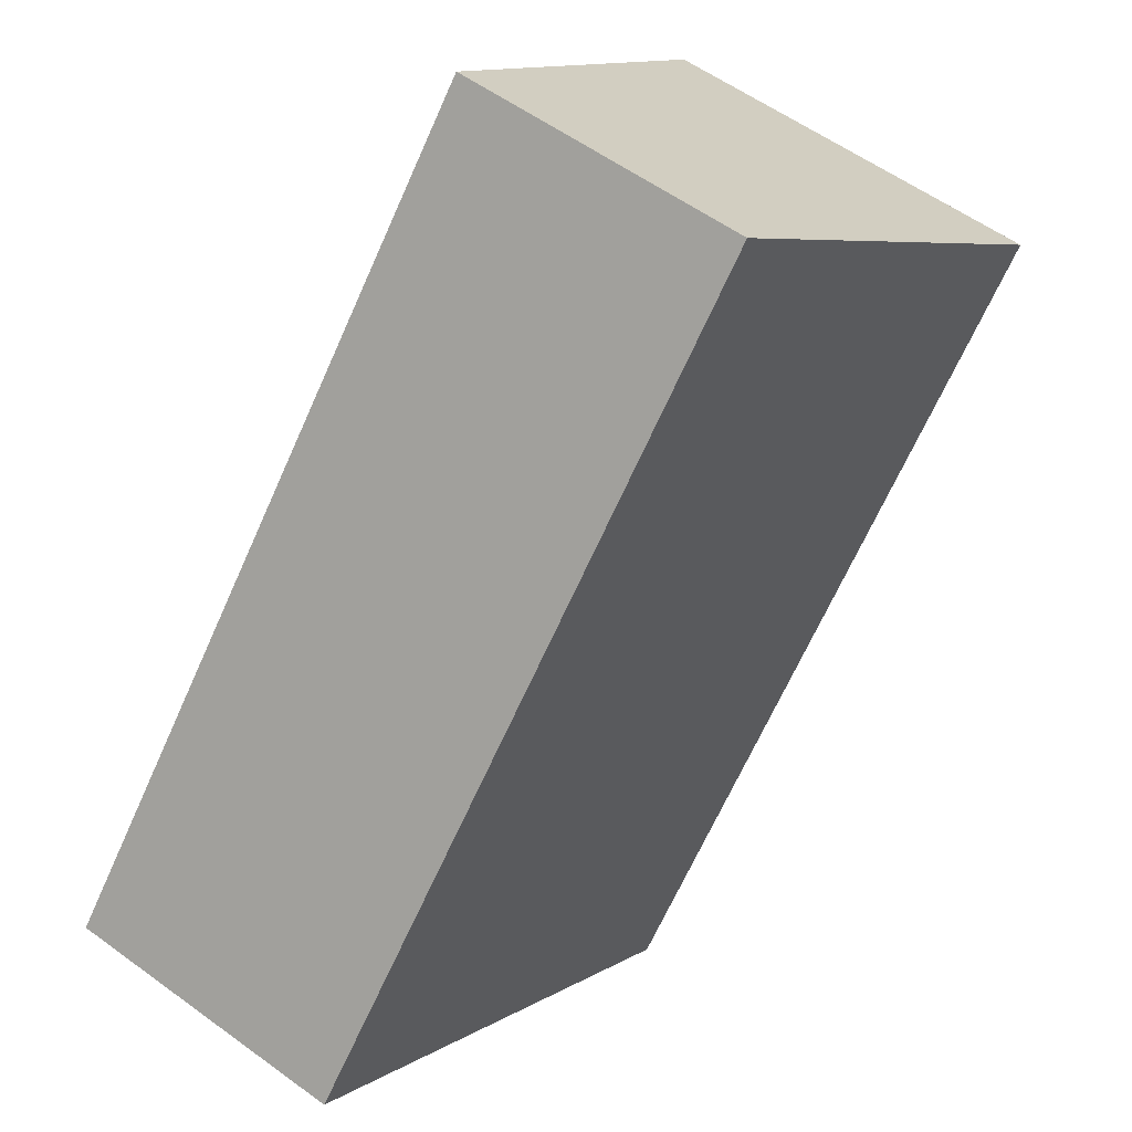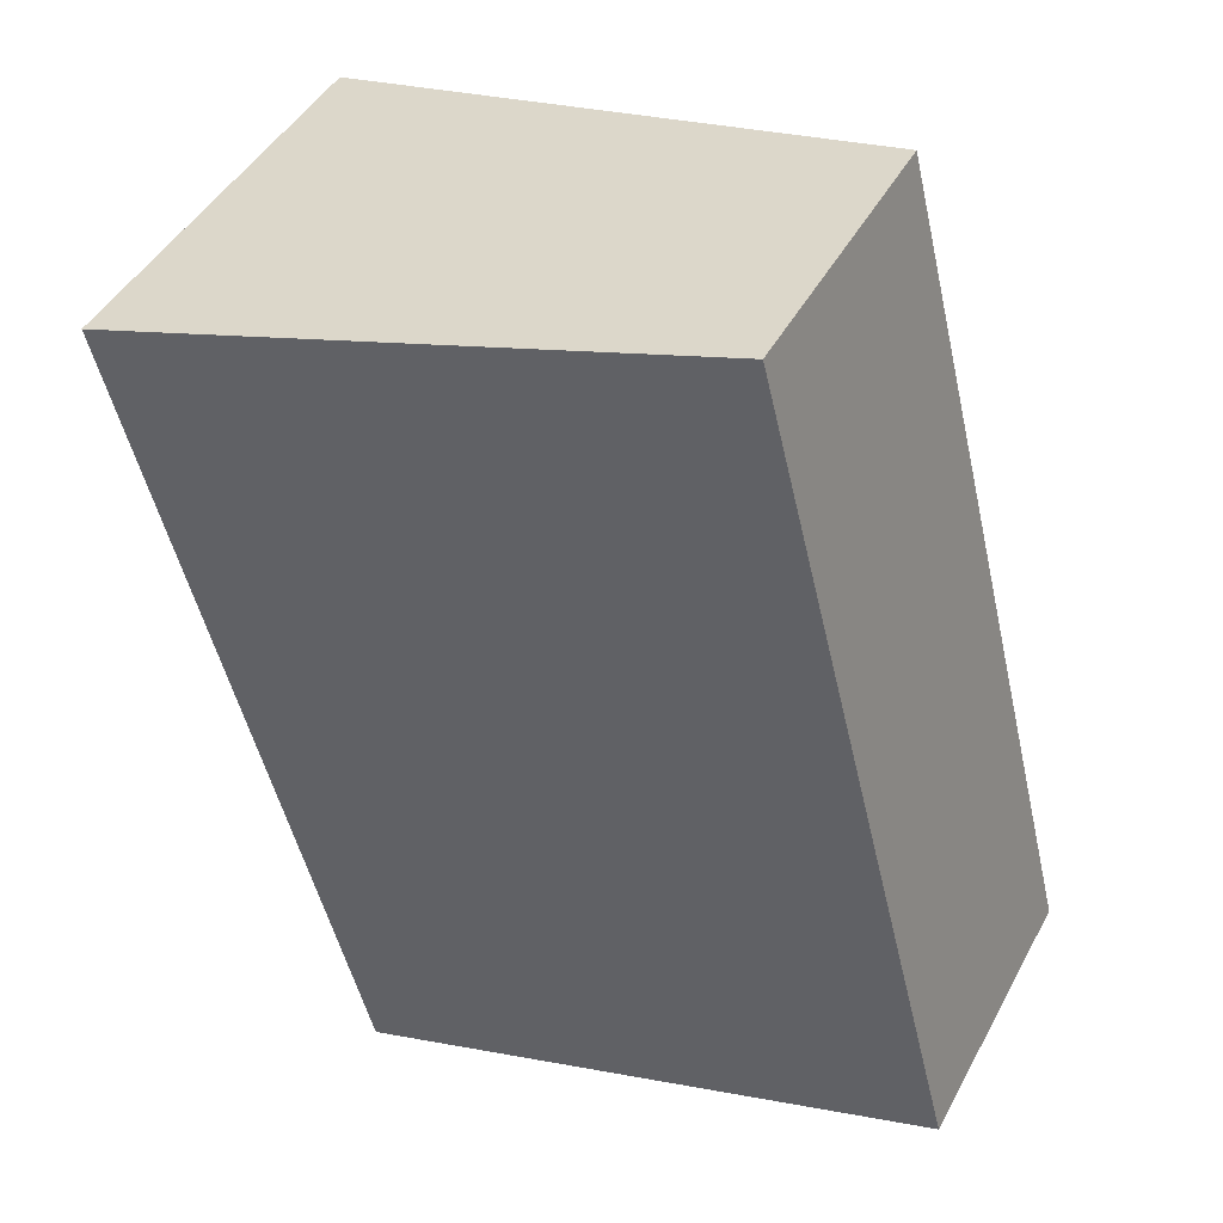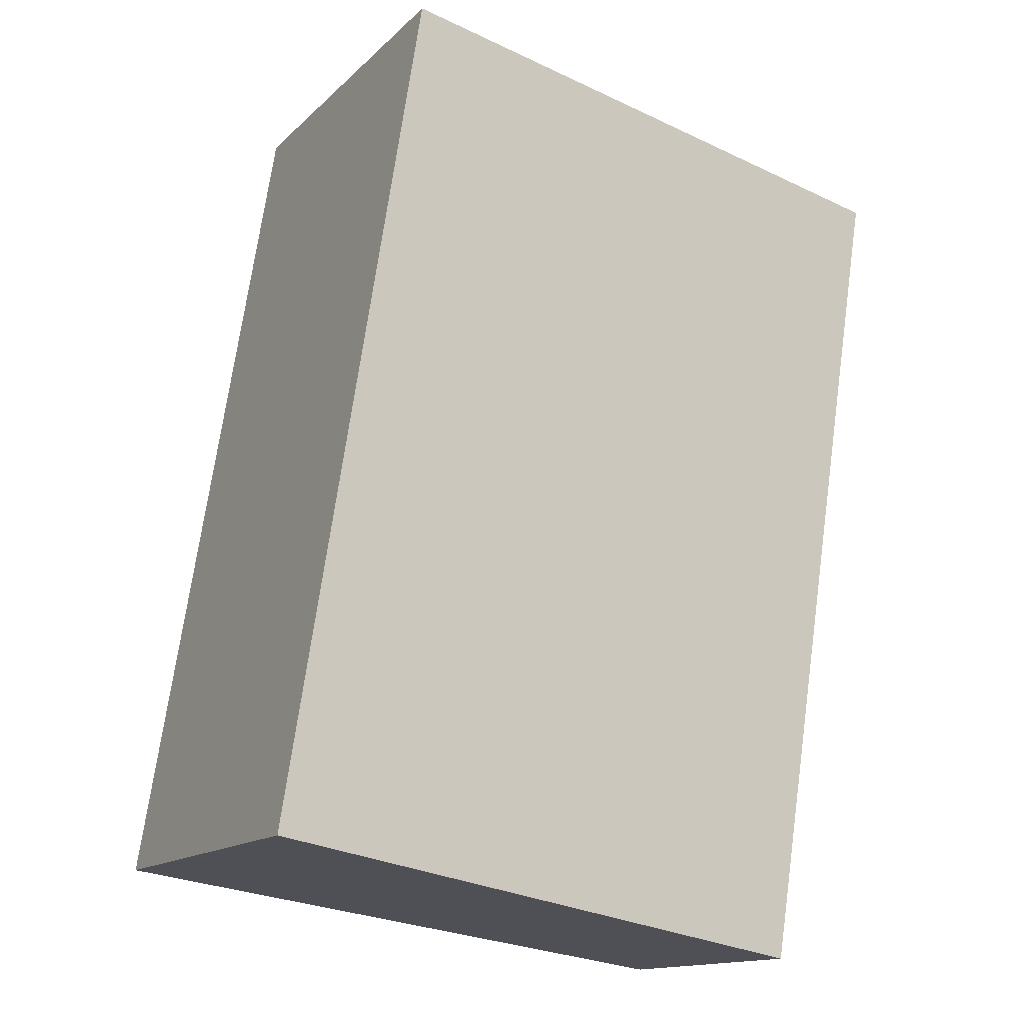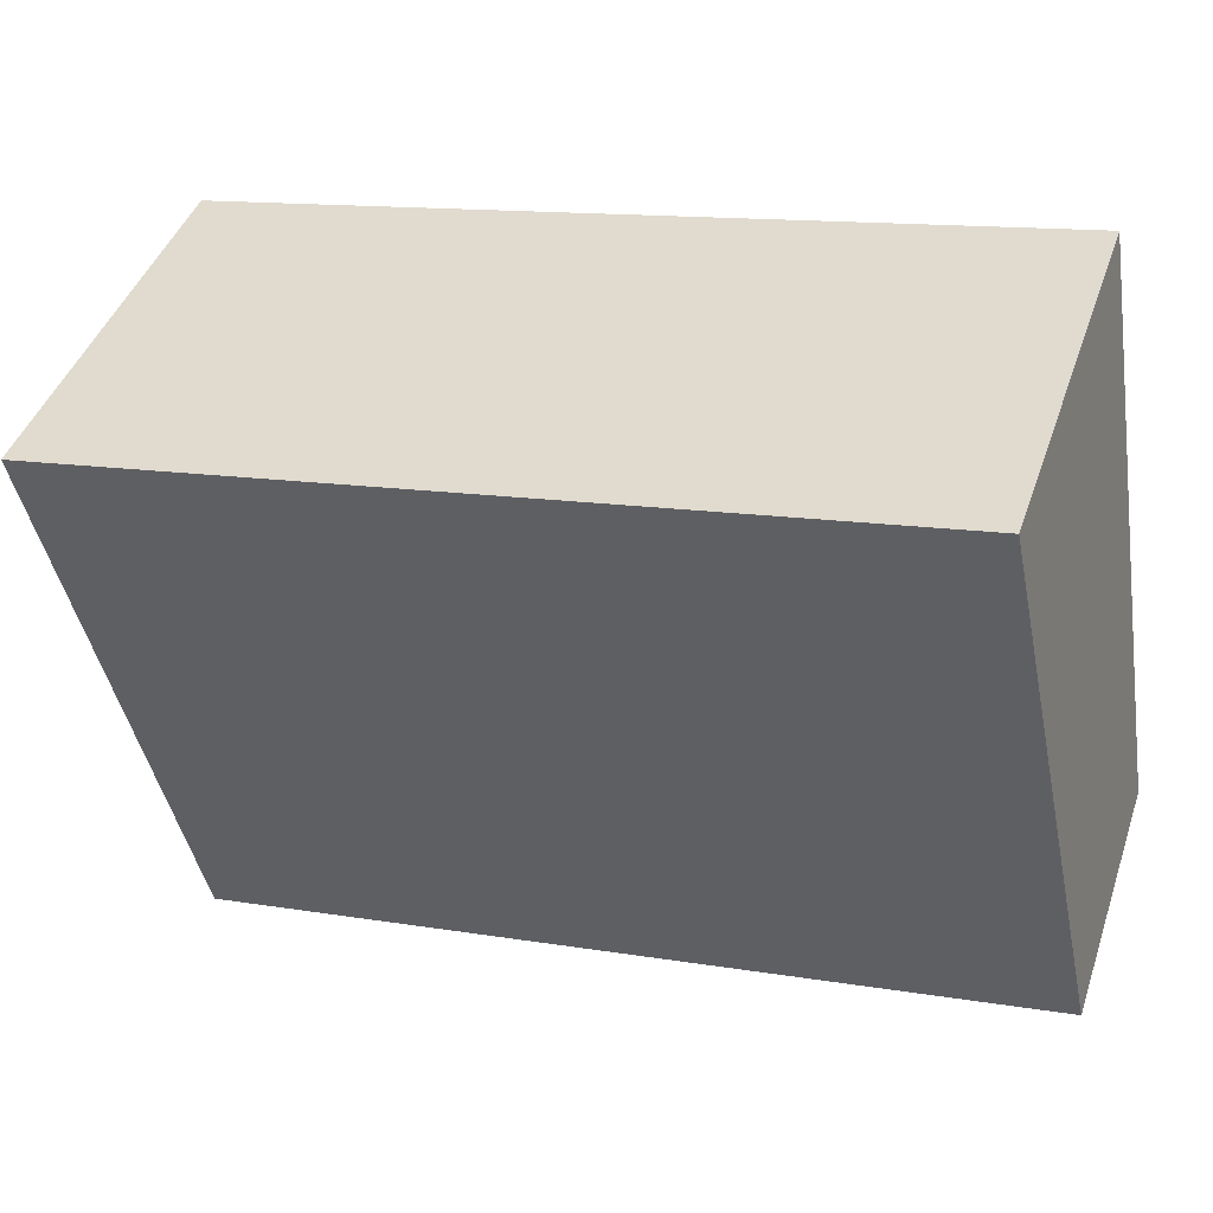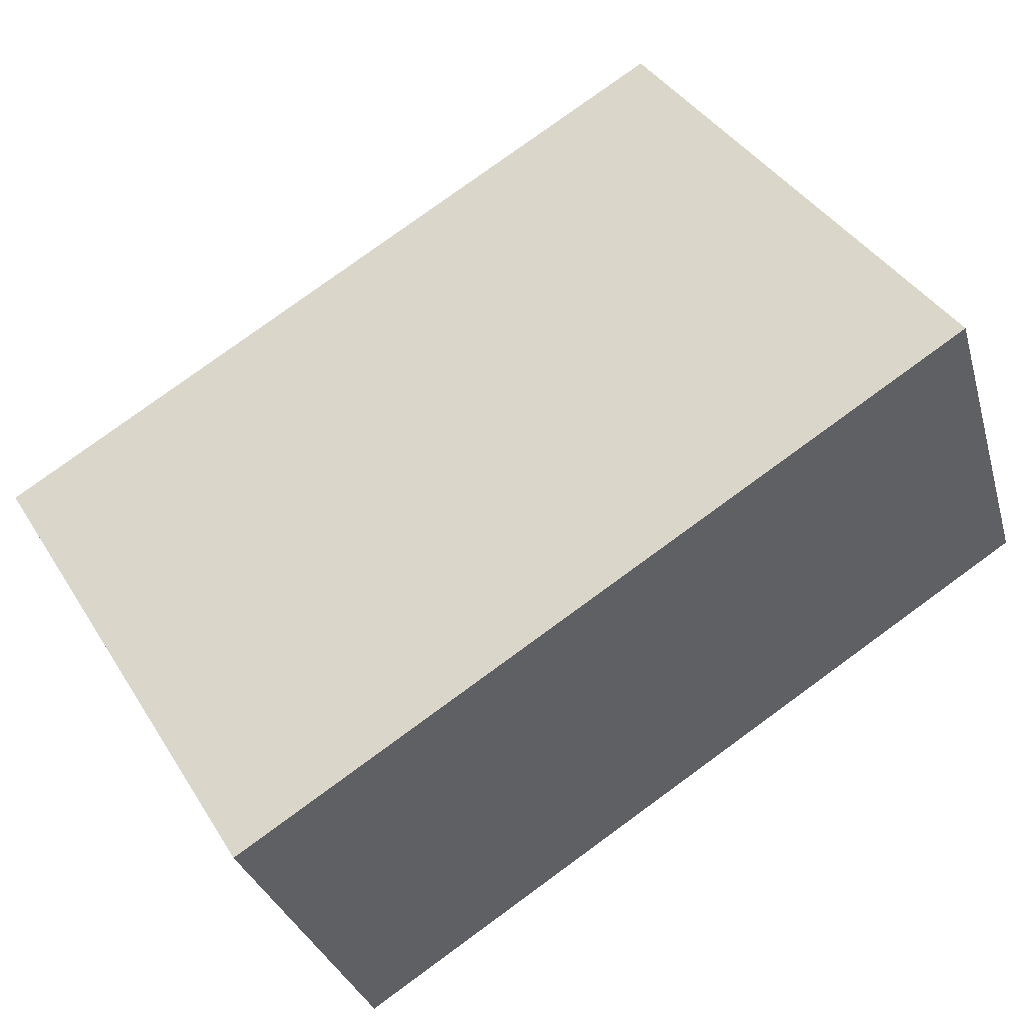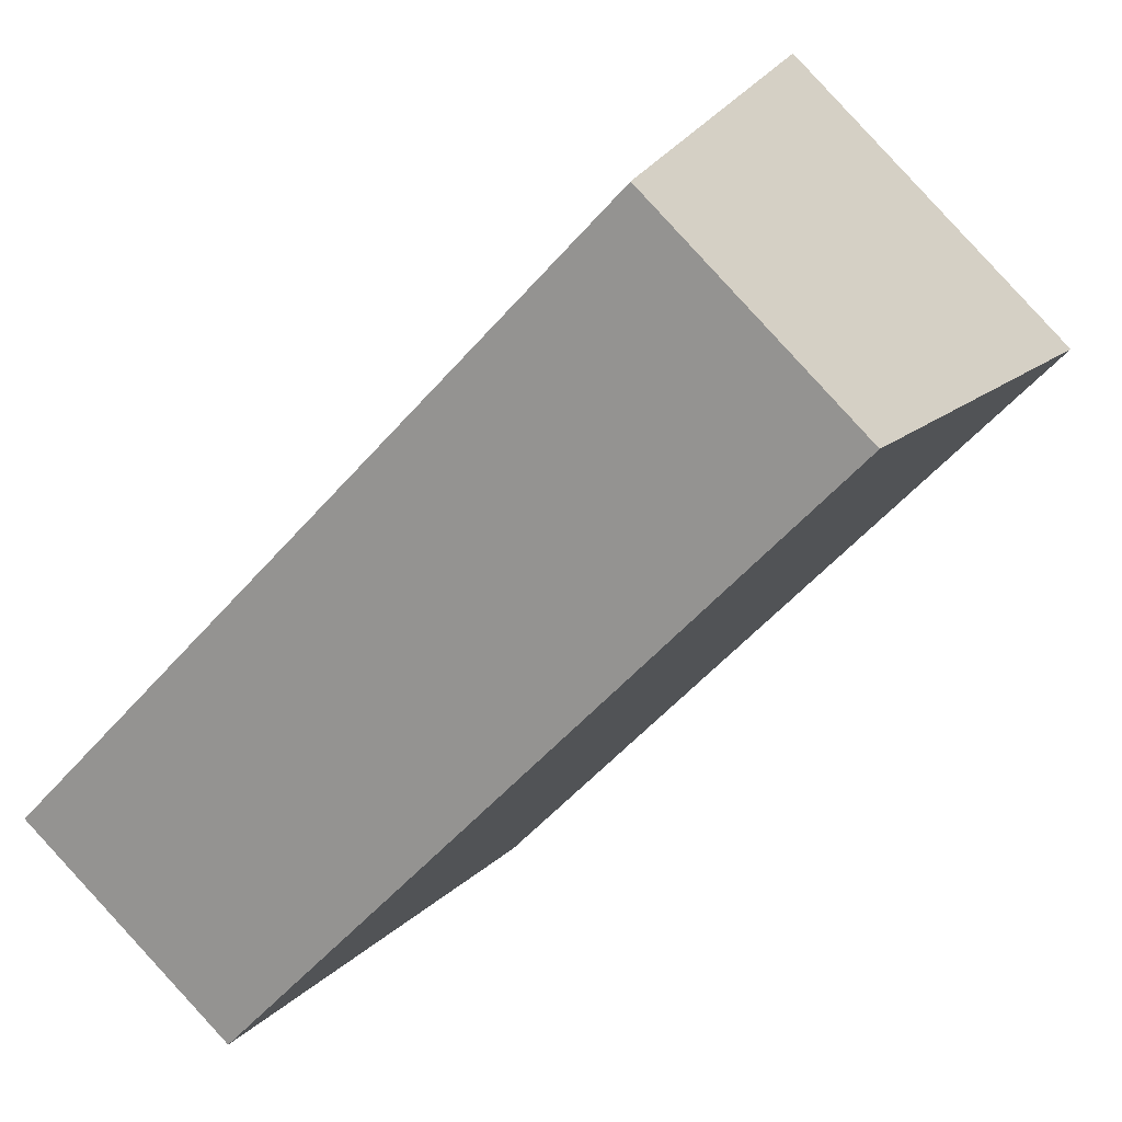
<metadata>
{"format":"obj","ext":"obj","renderer":"f3d","projection":"perspective","resolution":1024,"background":"white","views":[{"elev":-68.0,"azim":65.8,"up":"+Z"},{"elev":-51.0,"azim":102.8,"up":"+Y"},{"elev":71.5,"azim":98.0,"up":"+Y"},{"elev":13.2,"azim":-159.1,"up":"+Z"},{"elev":79.9,"azim":-36.0,"up":"+Y"},{"elev":-53.8,"azim":50.1,"up":"+Z"}]}
</metadata>
<code>
o Cylinder.003
v 0.1793 0.04311 0.09896
v 0.1793 0.06203 0.08885
v 0.133 0.06203 0.08885
v 0.1793 0.03086 0.06938
v 0.1793 0.04424 0.06222
v 0.133 0.04311 0.09896
v 0.133 0.04424 0.06222
v 0.133 0.03086 0.06938
f 5 4 1 2
f 7 3 6 8
f 5 2 3 7
f 2 1 6 3
f 1 4 8 6
f 4 5 7 8

</code>
